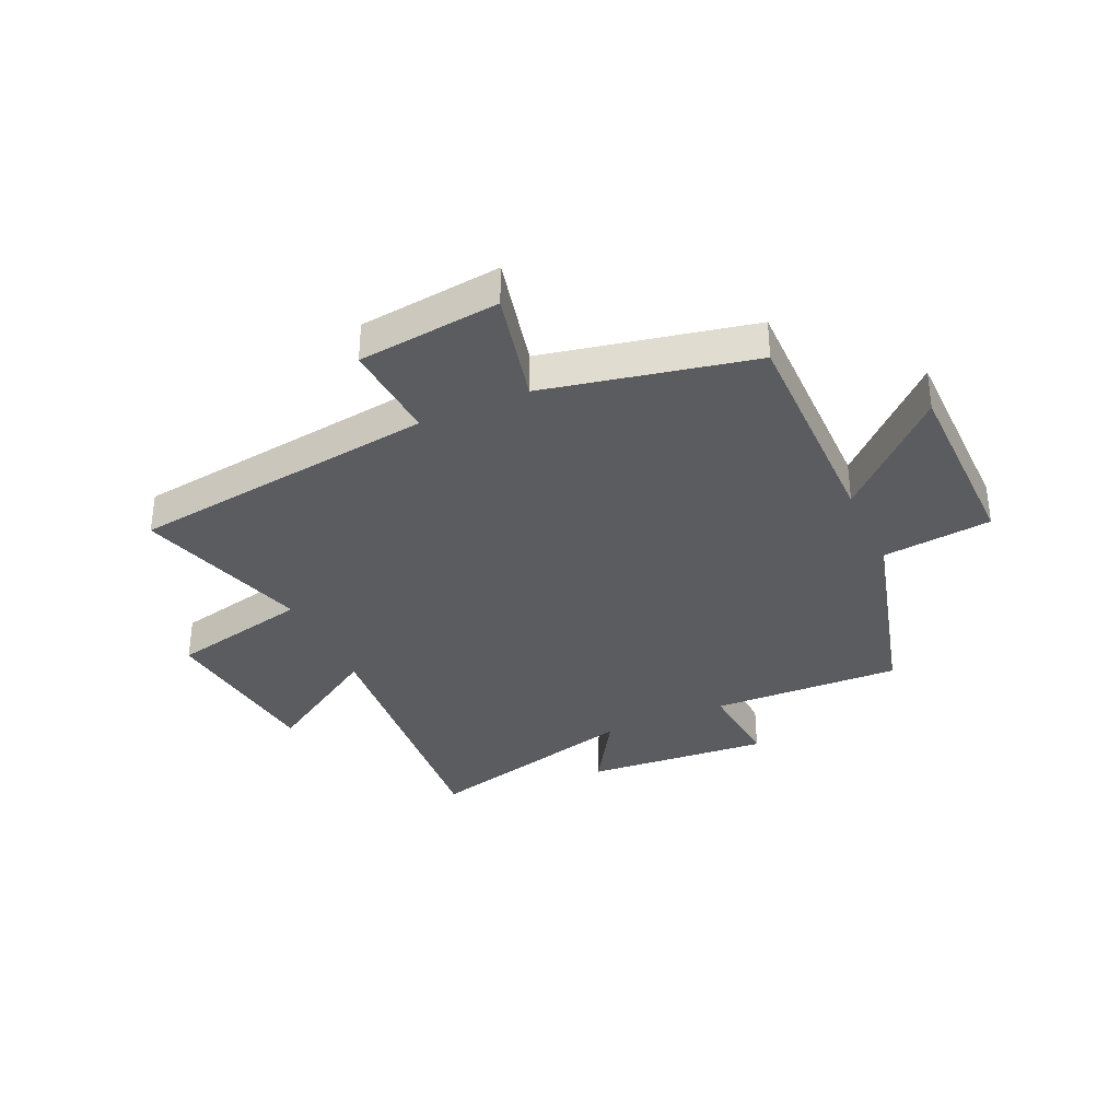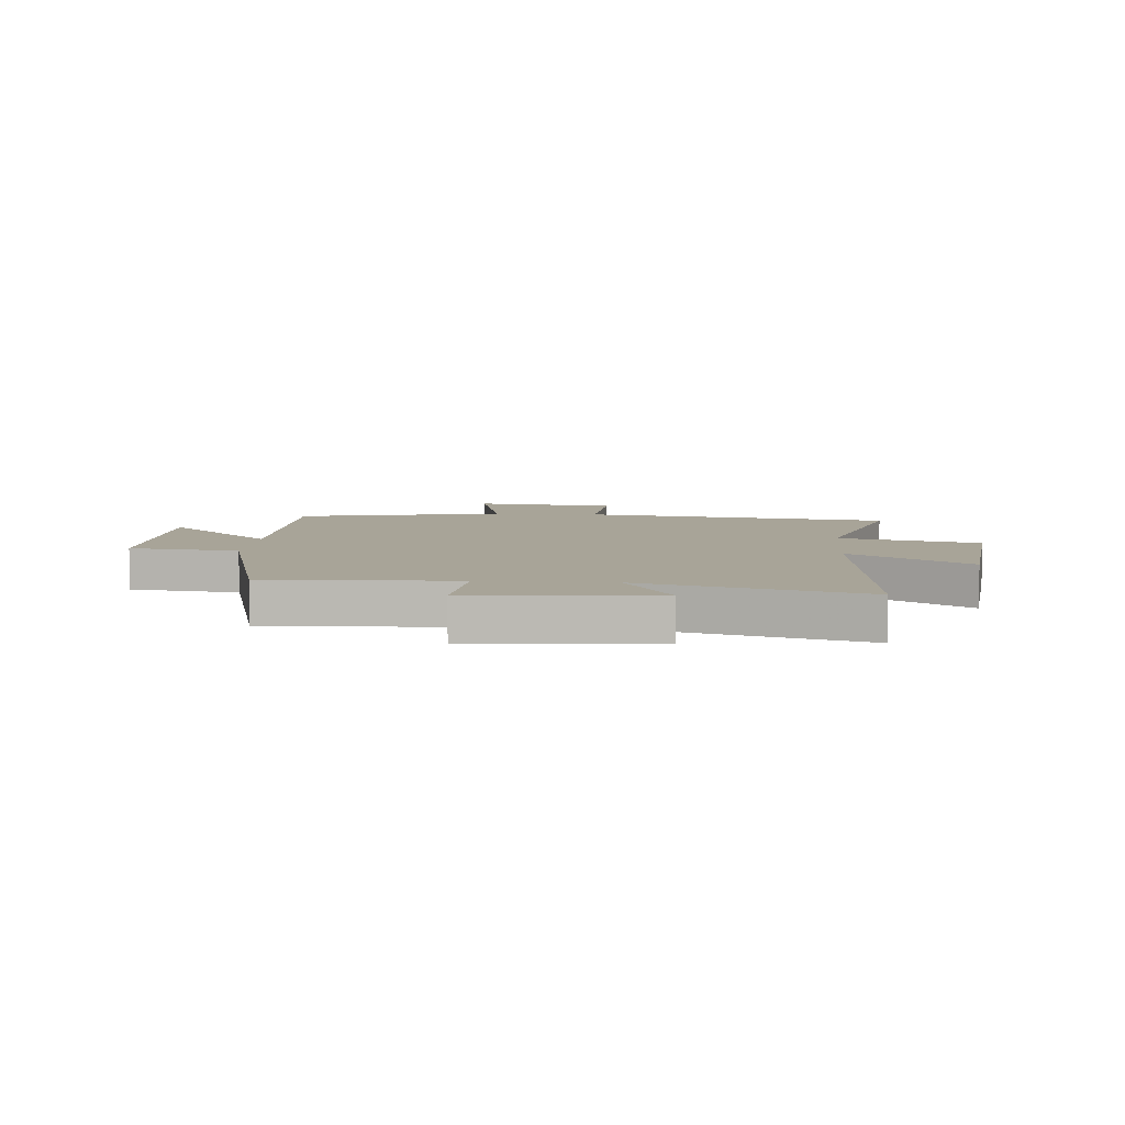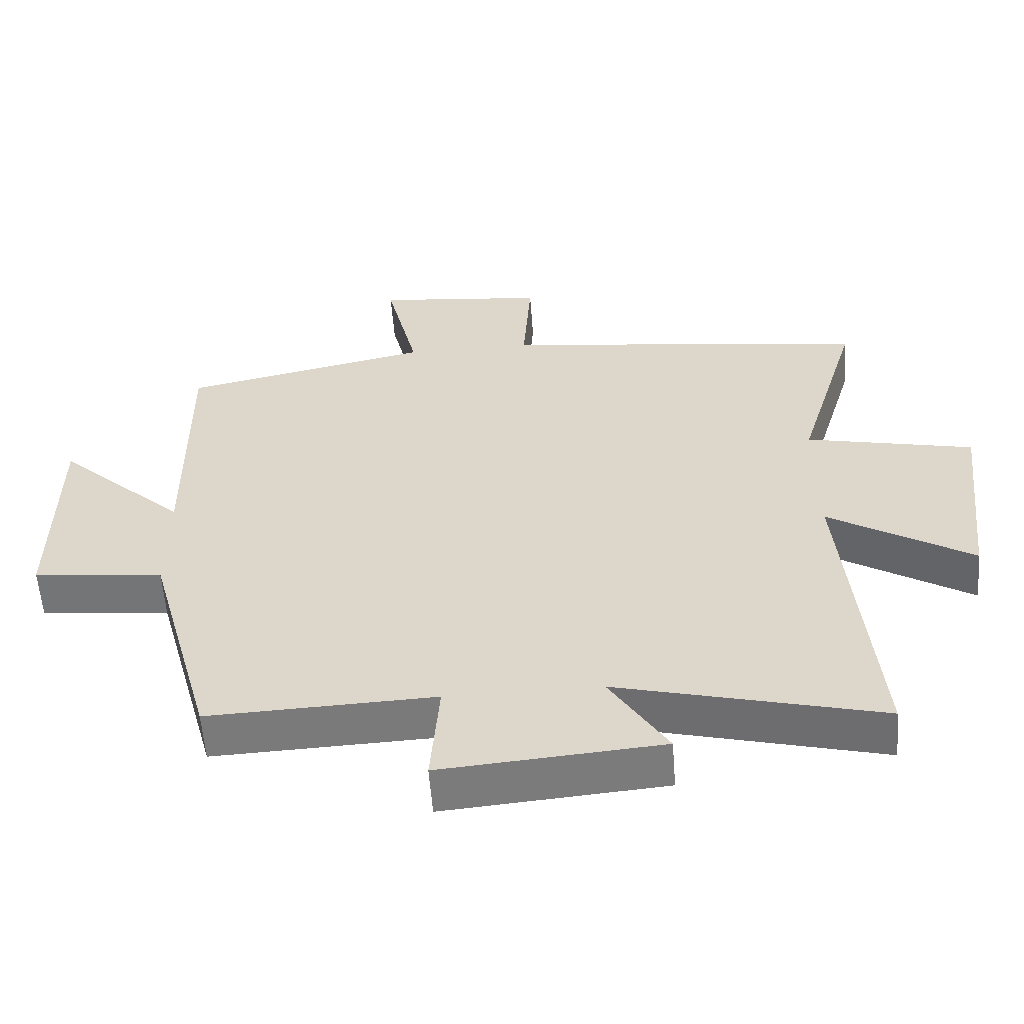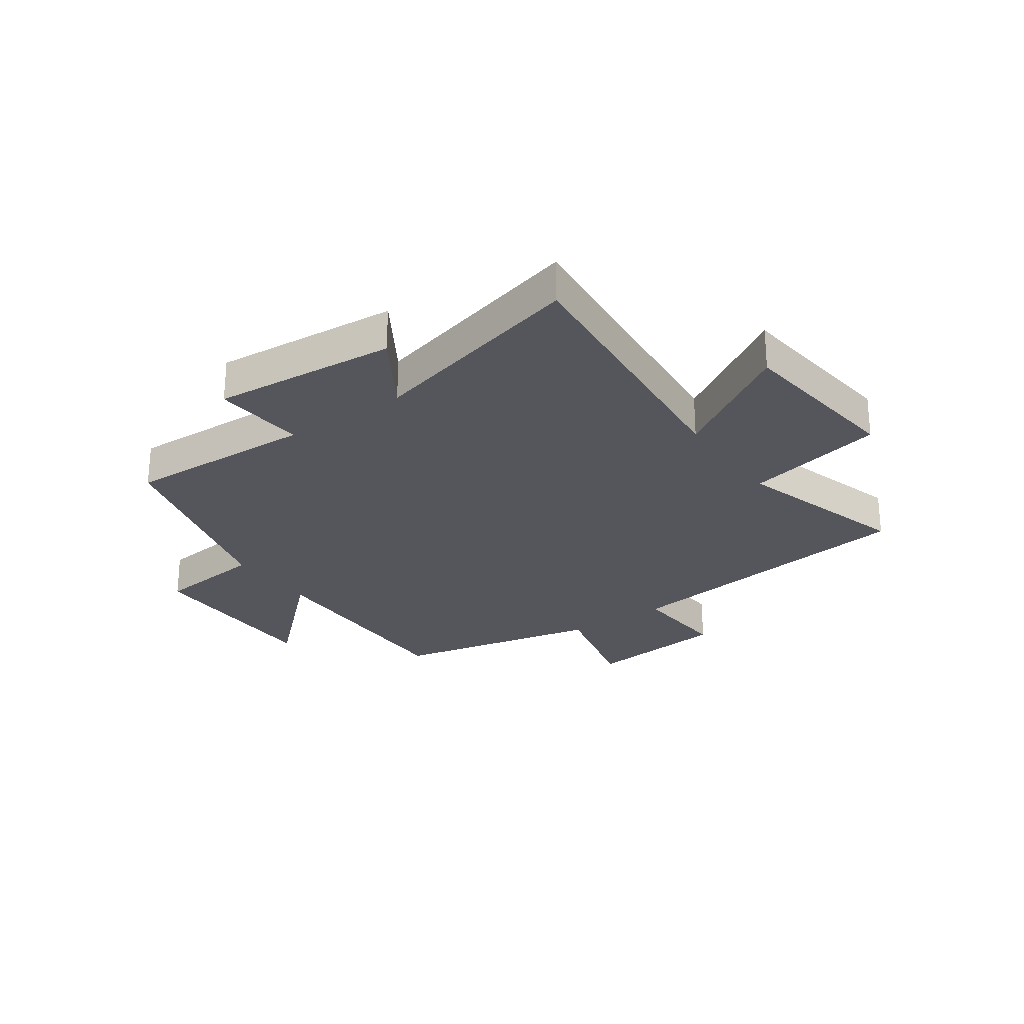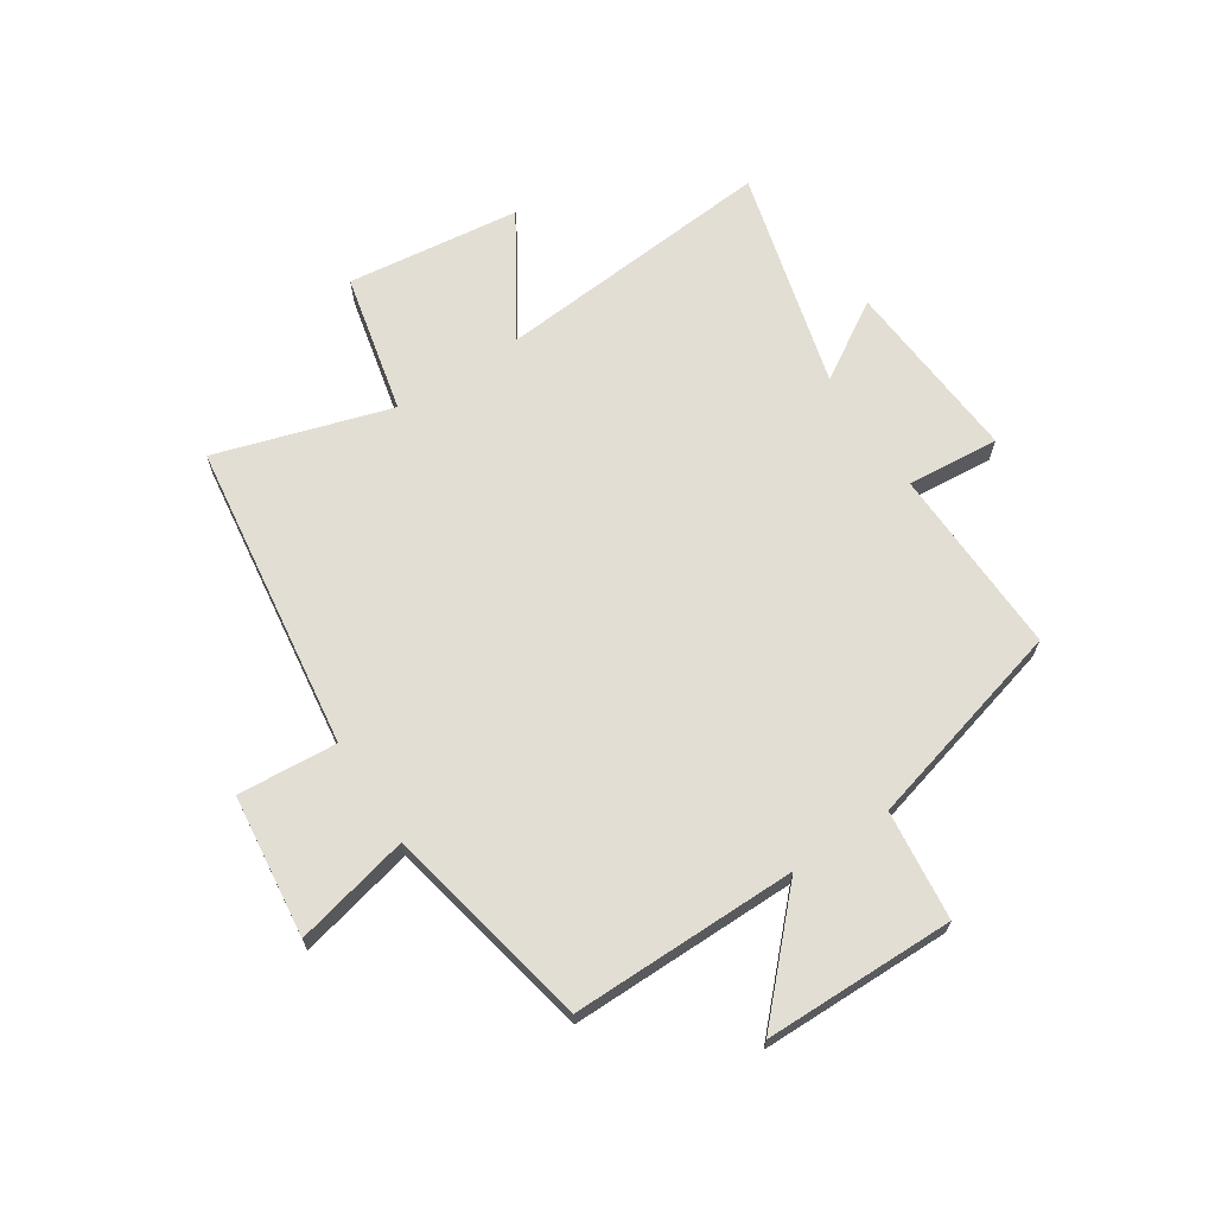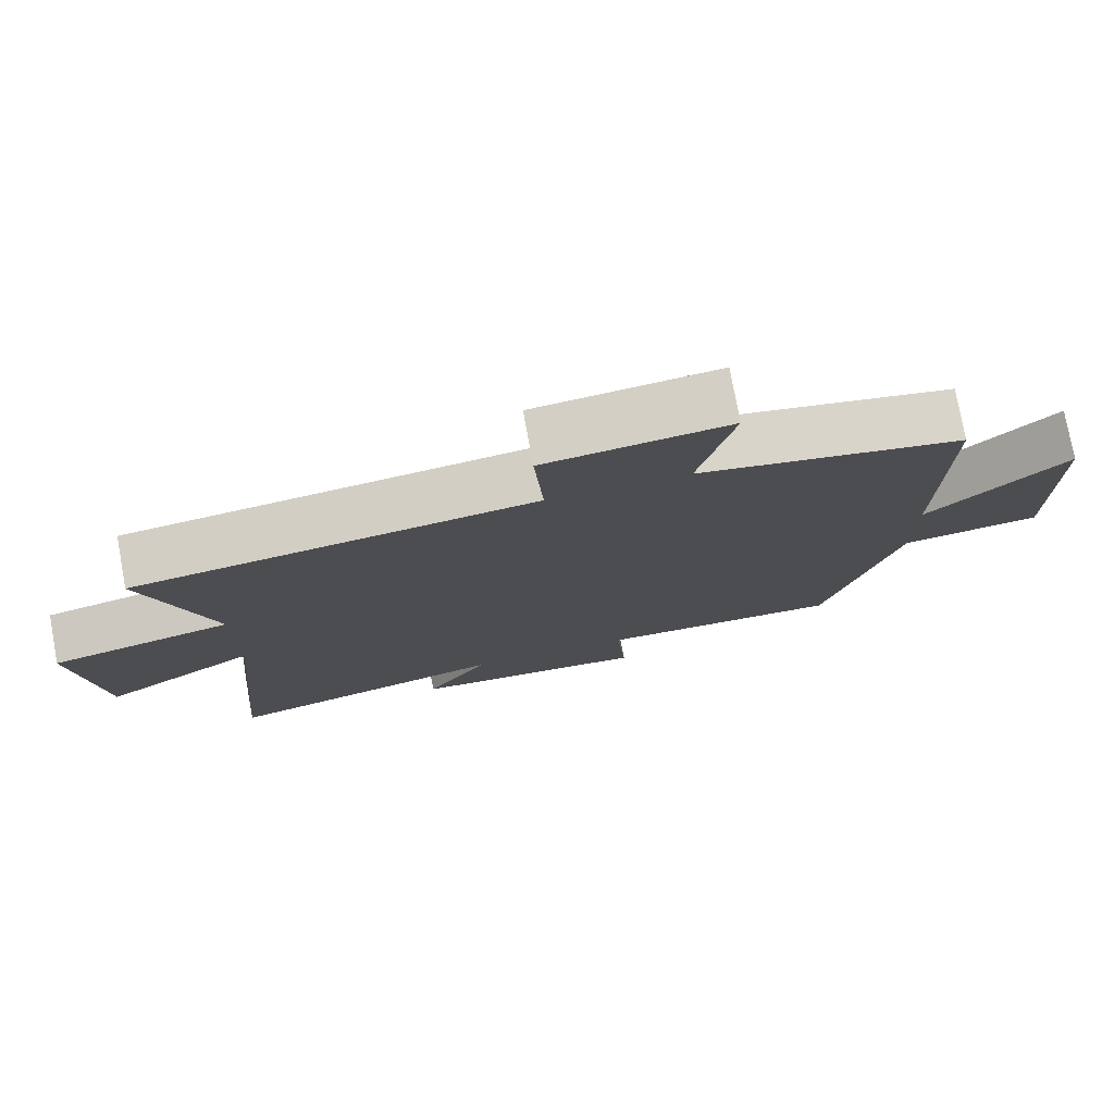
<metadata>
{"format":"obj","ext":"obj","renderer":"f3d","projection":"perspective","resolution":1024,"background":"white","views":[{"elev":-34.6,"azim":24.5,"up":"+Y"},{"elev":7.0,"azim":-175.3,"up":"+Y"},{"elev":-57.8,"azim":-175.7,"up":"+Z"},{"elev":-26.2,"azim":-145.0,"up":"+Y"},{"elev":67.2,"azim":57.1,"up":"+Y"},{"elev":76.9,"azim":-10.4,"up":"+Z"}]}
</metadata>
<code>
v -0.592 0.07 0.429
v -0.05 0.07 0.5
v -0.062 0.07 0.674
v 0.188 0.07 0.702
v 0.14 0.07 0.5
v 0.504 0.07 0.423
v 0.5 0.07 0.027
v 0.69 0.07 0.206
v 0.692 0.07 -0.128
v 0.5 0.07 -0.149
v 0.401 0.07 -0.512
v 0.068 0.07 -0.5
v 0.081 0.07 -0.662
v -0.243 0.07 -0.636
v -0.158 0.07 -0.5
v -0.544 0.07 -0.6
v -0.5 0.07 -0.105
v -0.71 0.07 -0.236
v -0.746 0.07 0.068
v -0.5 0.07 0.123
v -0.592 0 0.429
v -0.05 0 0.5
v -0.062 0 0.674
v 0.188 0 0.702
v 0.14 0 0.5
v 0.504 0 0.423
v 0.5 0 0.027
v 0.69 0 0.206
v 0.692 0 -0.128
v 0.5 0 -0.149
v 0.401 0 -0.512
v 0.068 0 -0.5
v 0.081 0 -0.662
v -0.243 0 -0.636
v -0.158 0 -0.5
v -0.544 0 -0.6
v -0.5 0 -0.105
v -0.71 0 -0.236
v -0.746 0 0.068
v -0.5 0 0.123
f 17 18 19 20
f 15 16 17
f 15 17 20
f 12 13 14 15
f 12 15 20 1
f 10 11 12 1
f 7 8 9 10
f 5 6 7
f 5 7 10 1
f 2 3 4 5
f 1 2 5
f 40 39 38 37
f 37 36 35
f 40 37 35
f 35 34 33 32
f 21 40 35 32
f 21 32 31 30
f 30 29 28 27
f 27 26 25
f 21 30 27 25
f 25 24 23 22
f 25 22 21
f 1 21 22 2
f 2 22 23 3
f 3 23 24 4
f 4 24 25 5
f 5 25 26 6
f 6 26 27 7
f 7 27 28 8
f 8 28 29 9
f 9 29 30 10
f 10 30 31 11
f 11 31 32 12
f 12 32 33 13
f 13 33 34 14
f 14 34 35 15
f 15 35 36 16
f 16 36 37 17
f 17 37 38 18
f 18 38 39 19
f 19 39 40 20
f 20 40 21 1

</code>
